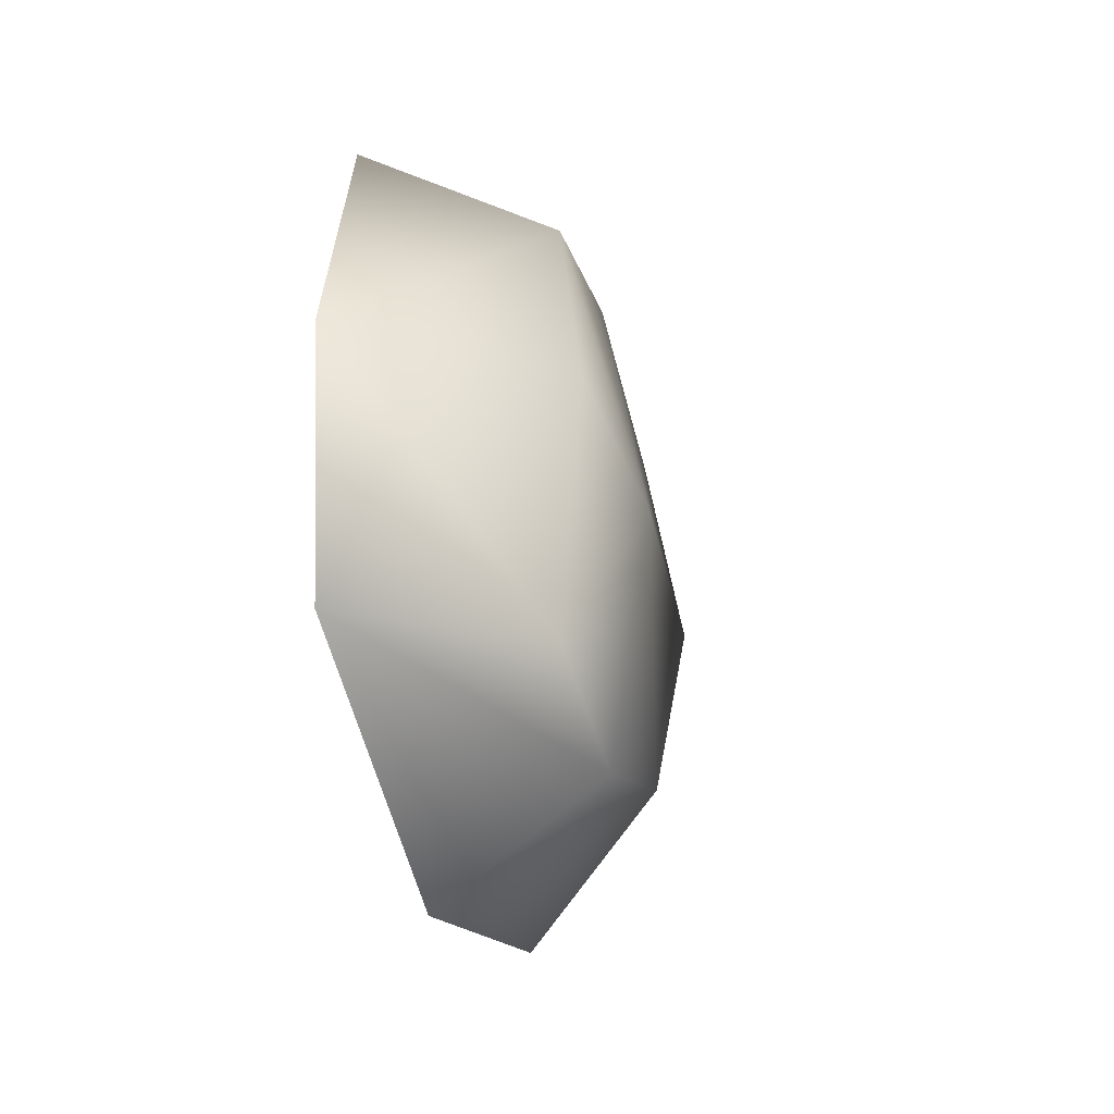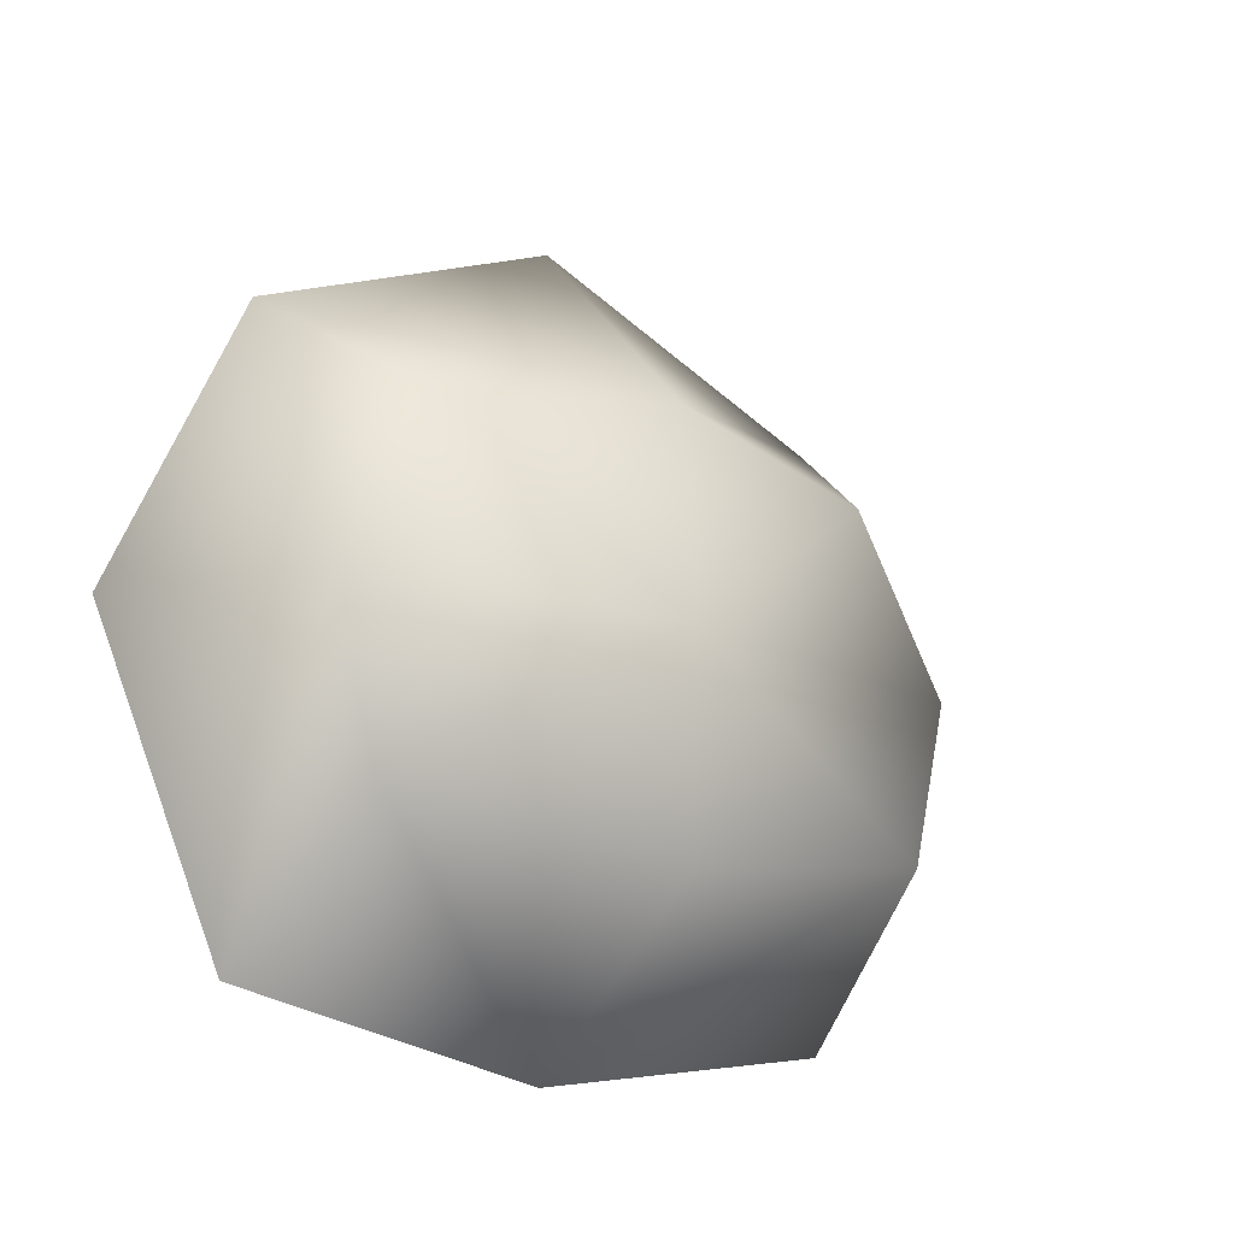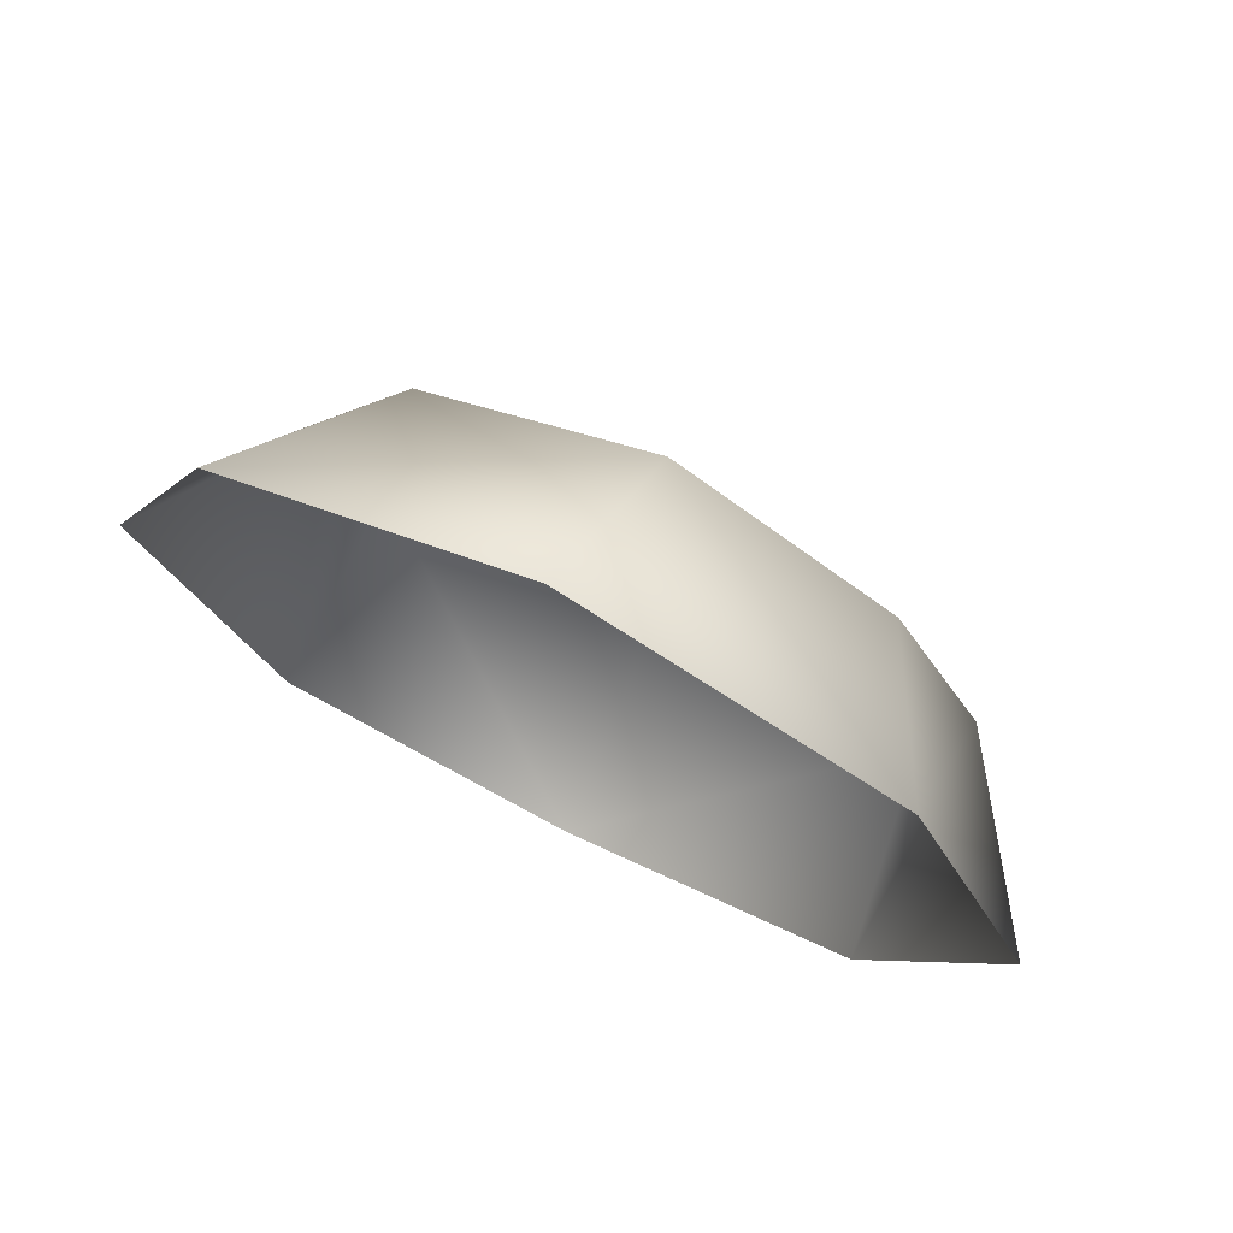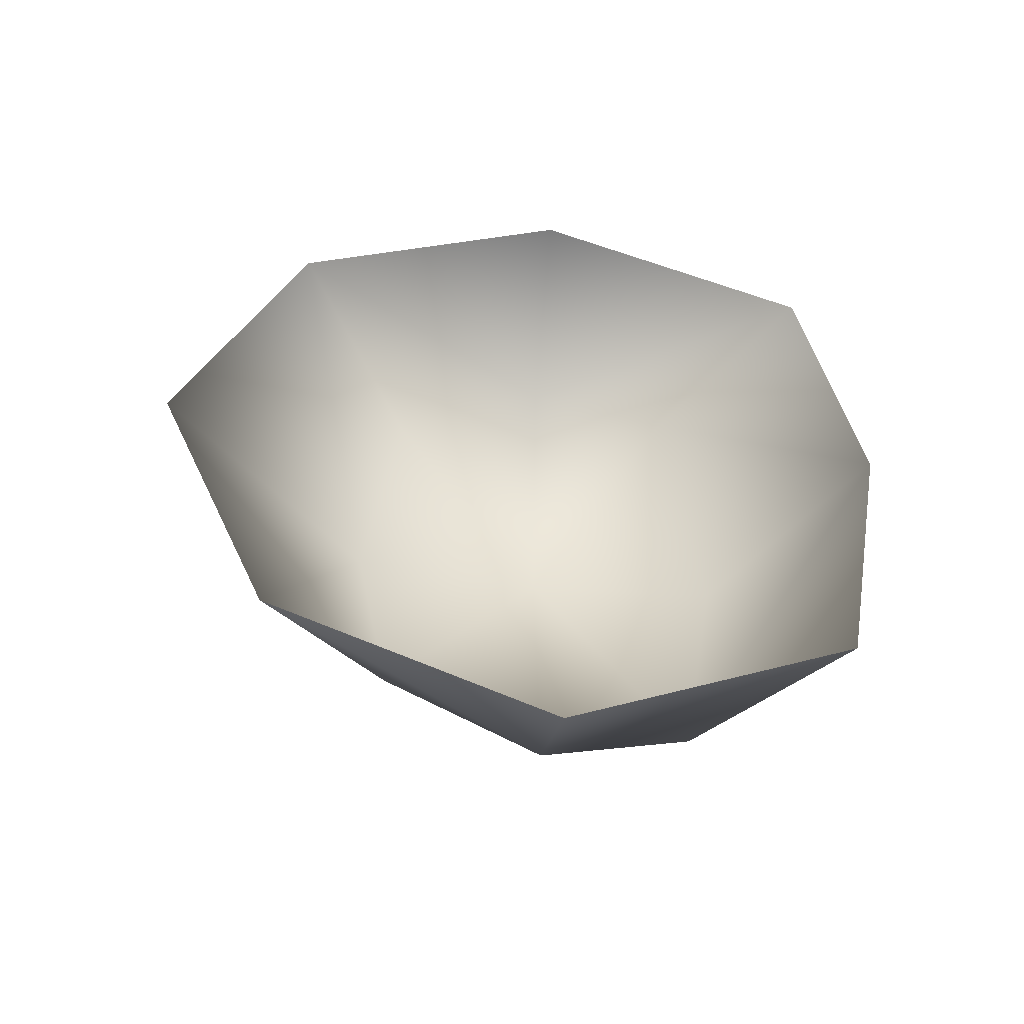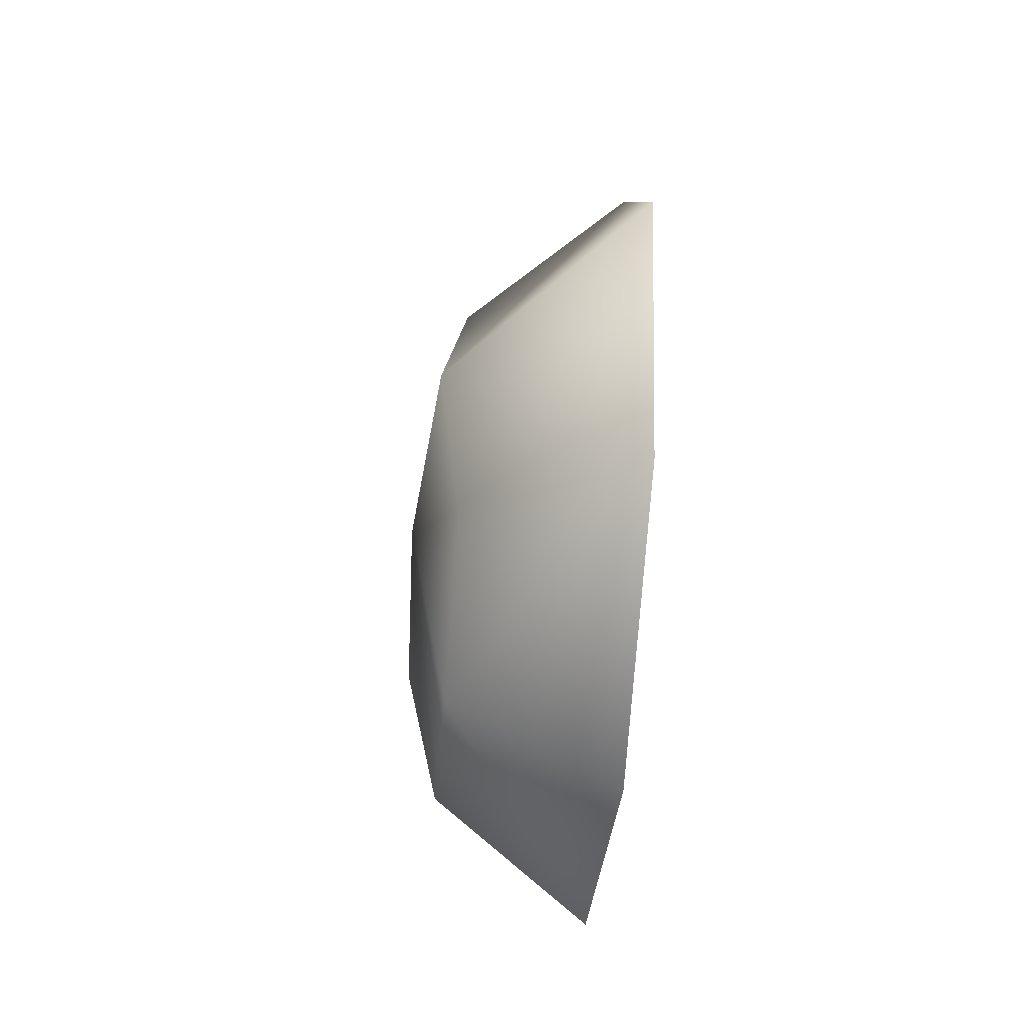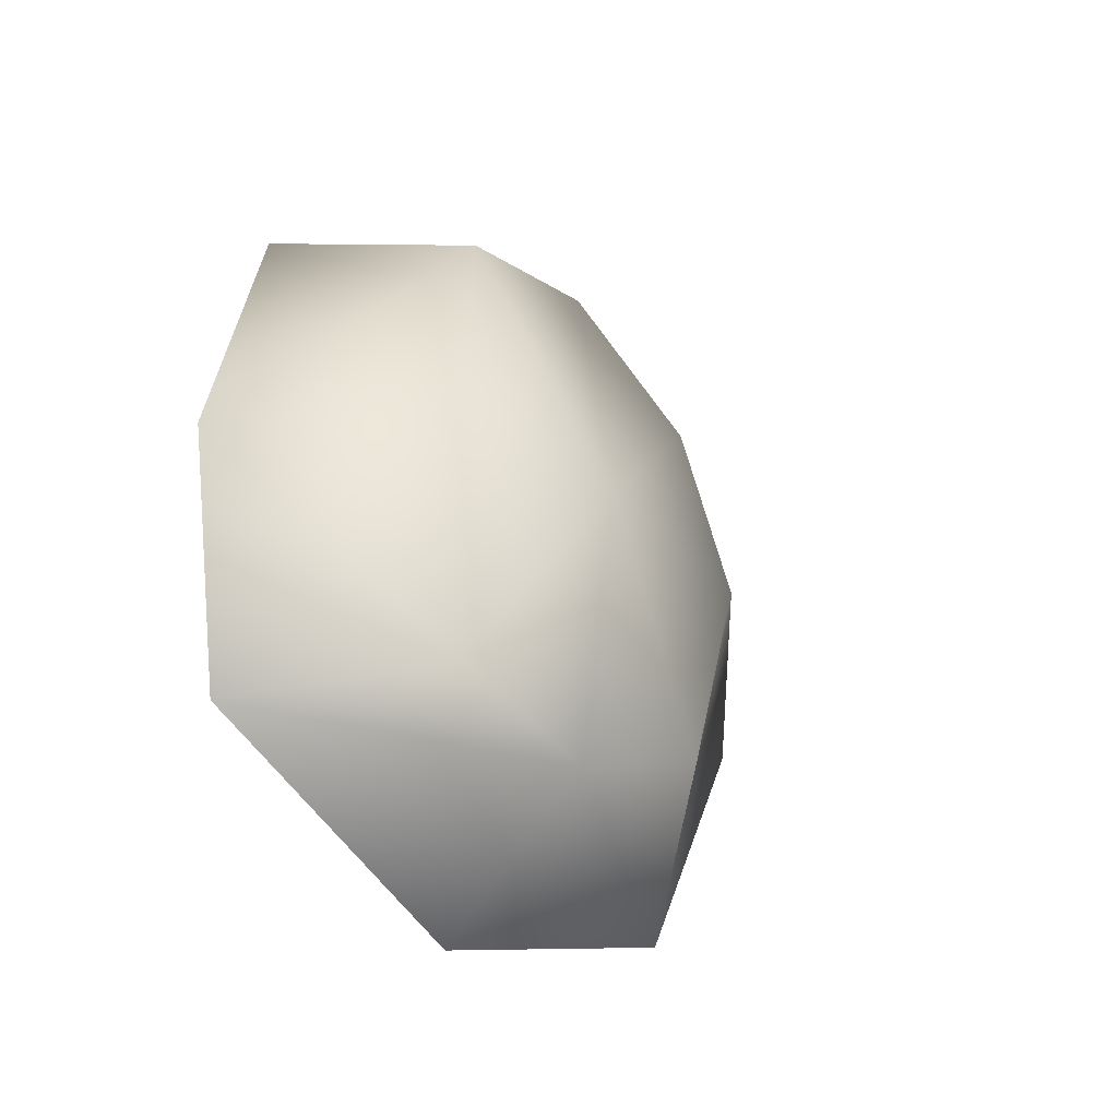
<metadata>
{"format":"obj","ext":"obj","renderer":"f3d","projection":"perspective","resolution":1024,"background":"white","views":[{"elev":-41.0,"azim":-162.4,"up":"+Y"},{"elev":-18.9,"azim":-126.2,"up":"+Z"},{"elev":72.4,"azim":116.7,"up":"+Z"},{"elev":-50.8,"azim":83.8,"up":"+Y"},{"elev":-58.3,"azim":-5.2,"up":"+Y"},{"elev":-40.6,"azim":-136.1,"up":"+Y"}]}
</metadata>
<code>
v 9 0 -38
v 9 -33 -32
v -10 -30 -17
v 9 0 -38
v -10 -30 -17
v -14 0 -22
v 9 33 -32
v 9 0 -38
v -10 30 -17
v -10 30 -17
v 9 0 -38
v -14 0 -22
v 9 -47 0
v 9 -33 32
v -10 -34 0
v 9 -33 -32
v 9 -47 0
v -10 -34 0
v 9 -33 32
v 9 0 46
v -13 0 22
v 9 -33 32
v -13 0 22
v -10 -24 18
v -10 -34 0
v 9 -33 32
v -10 -24 18
v 9 0 46
v 9 33 32
v -13 0 22
v 9 -33 -32
v -10 -34 0
v -10 -30 -17
v -14 0 -22
v -10 -30 -17
v -15 0 0
v -10 -30 -17
v -10 -34 0
v -15 0 0
v -10 -34 0
v -10 -24 18
v -15 0 0
v -10 -24 18
v -13 0 22
v -15 0 0
v -10 30 -17
v -14 0 -22
v -15 0 0
v -10 34 0
v -10 30 -17
v -15 0 0
v -10 24 18
v -10 34 0
v -15 0 0
v -13 0 22
v -10 24 18
v -15 0 0
v -13 0 22
v 9 33 32
v -10 24 18
v 9 33 32
v 9 47 0
v -10 34 0
v 9 47 0
v 9 33 -32
v -10 34 0
v 9 33 32
v -10 34 0
v -10 24 18
v -10 34 0
v 9 33 -32
v -10 30 -17
f 1 2 3
f 4 5 6
f 7 8 9
f 10 11 12
f 13 14 15
f 16 17 18
f 19 20 21
f 22 23 24
f 25 26 27
f 28 29 30
f 31 32 33
f 34 35 36
f 37 38 39
f 40 41 42
f 43 44 45
f 46 47 48
f 49 50 51
f 52 53 54
f 55 56 57
f 58 59 60
f 61 62 63
f 64 65 66
f 67 68 69
f 70 71 72

</code>
